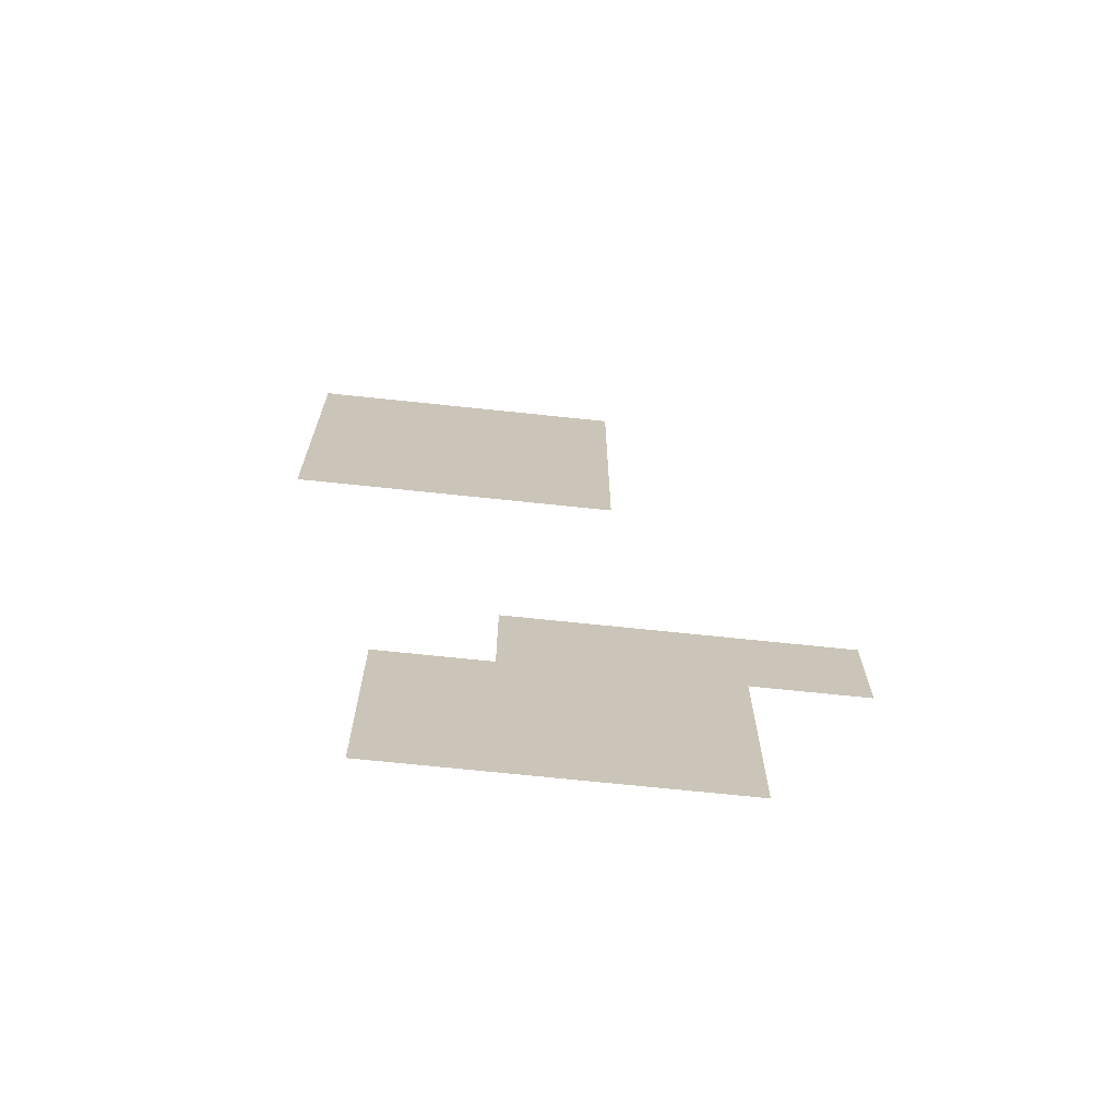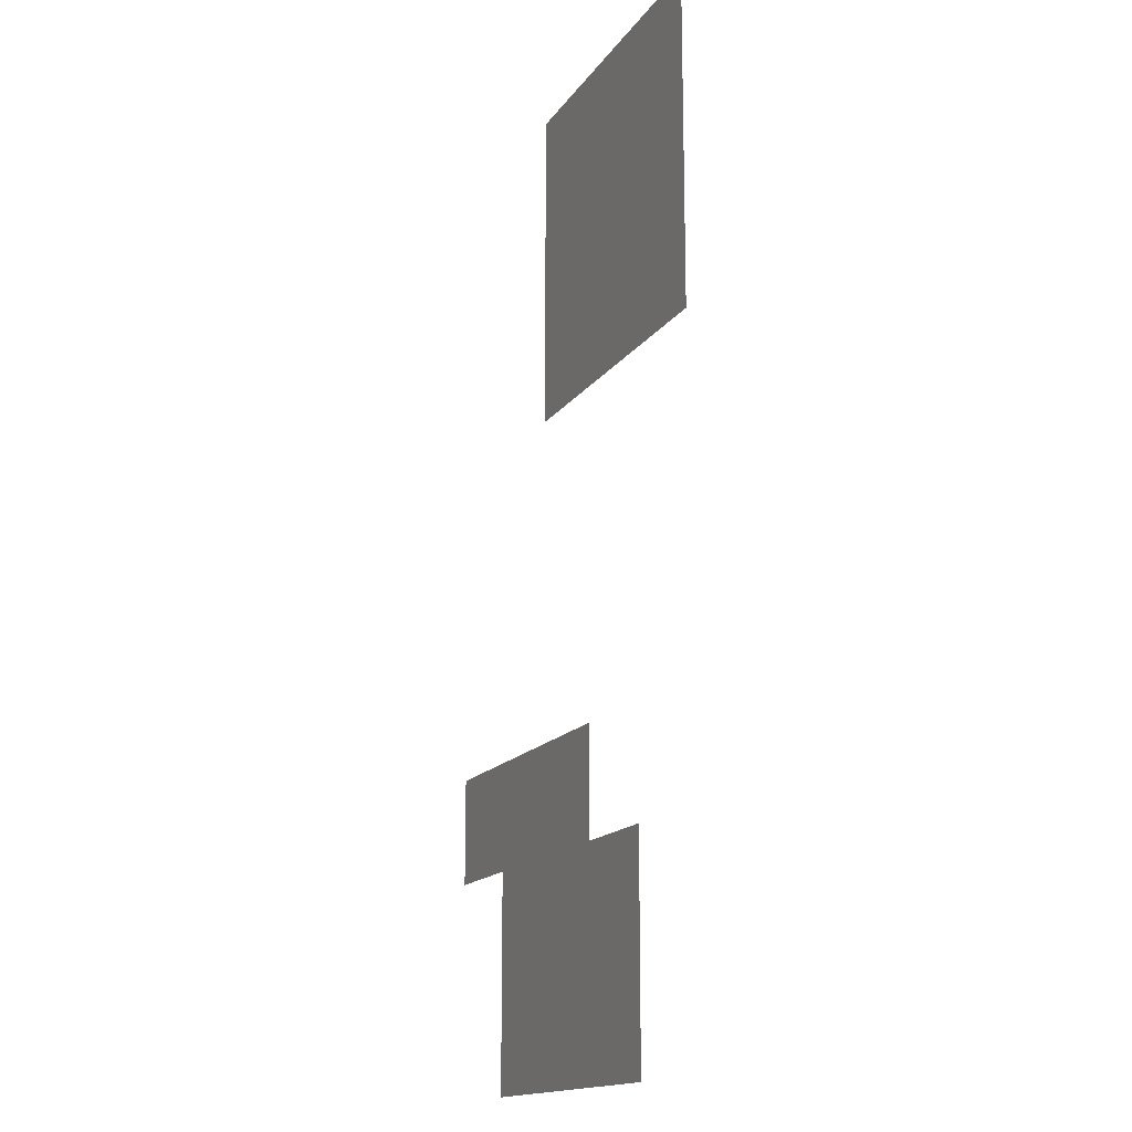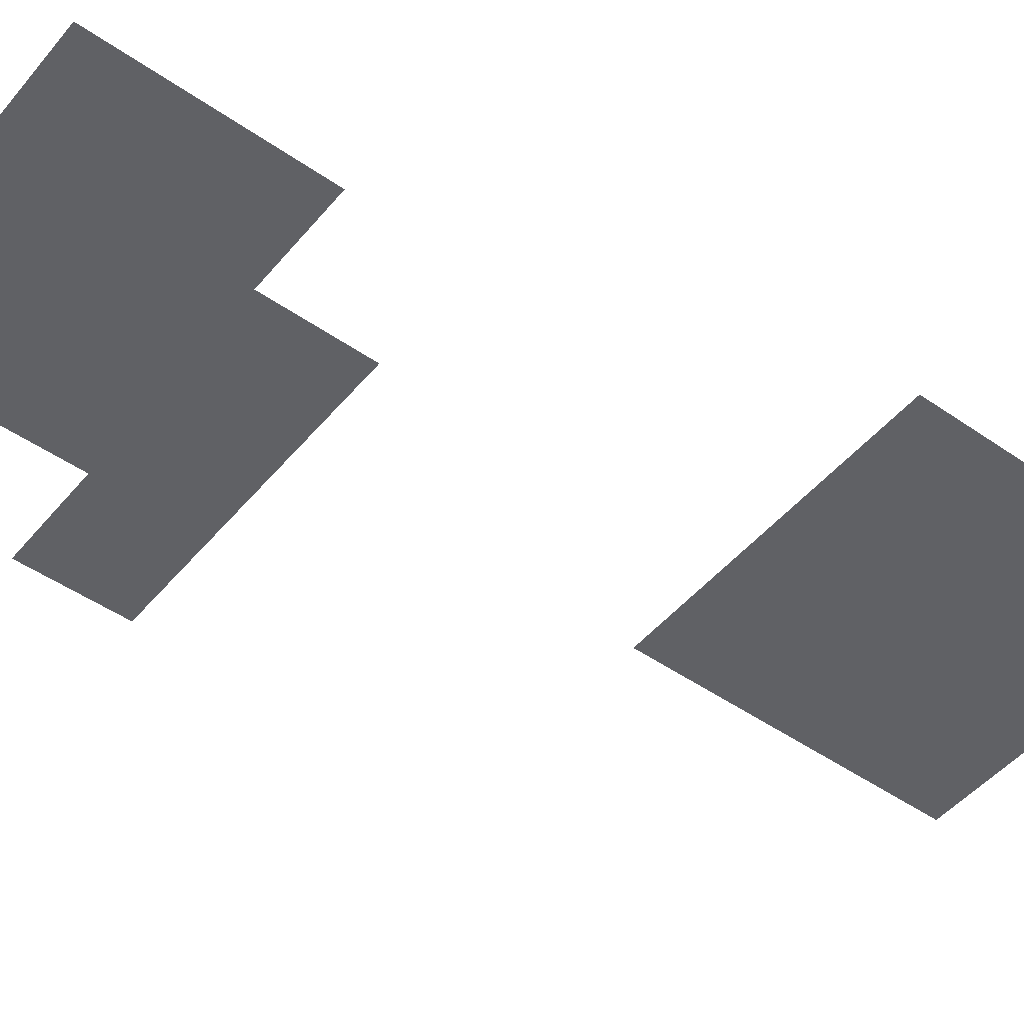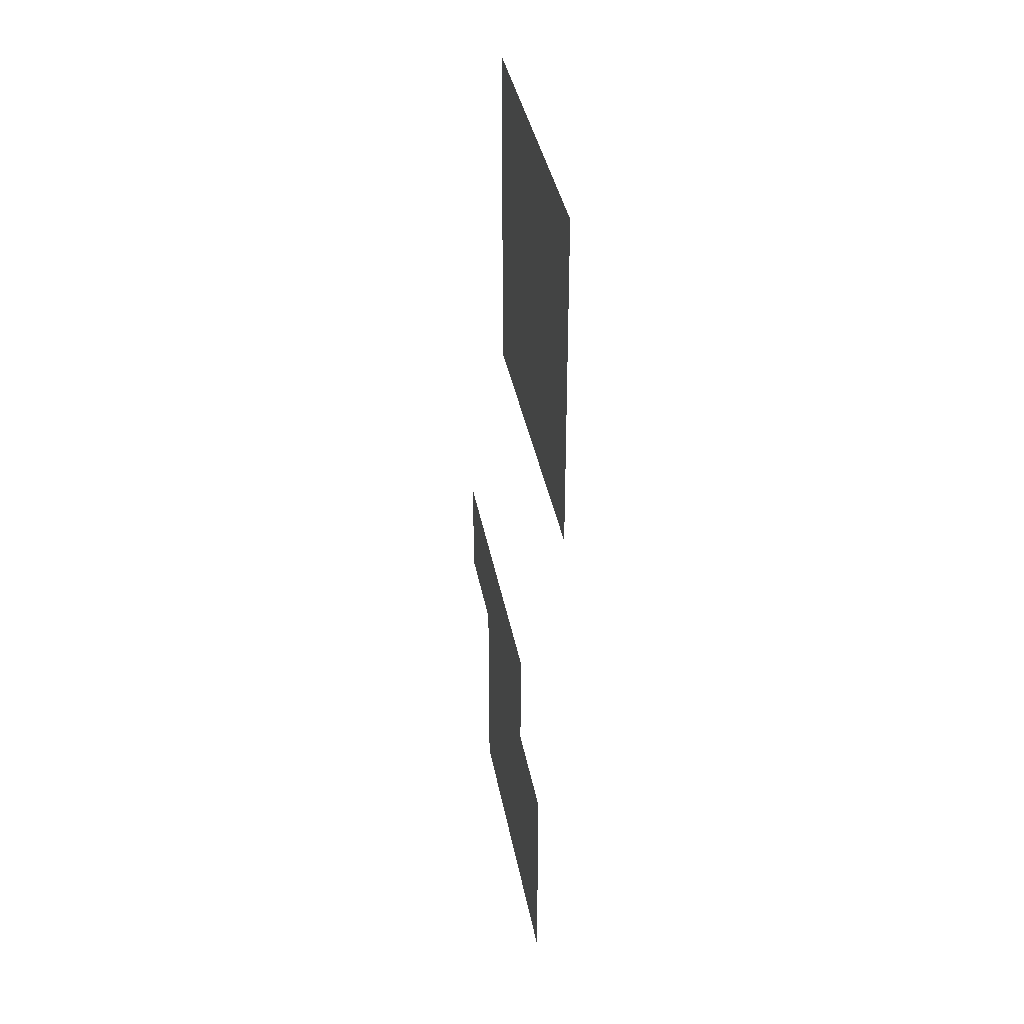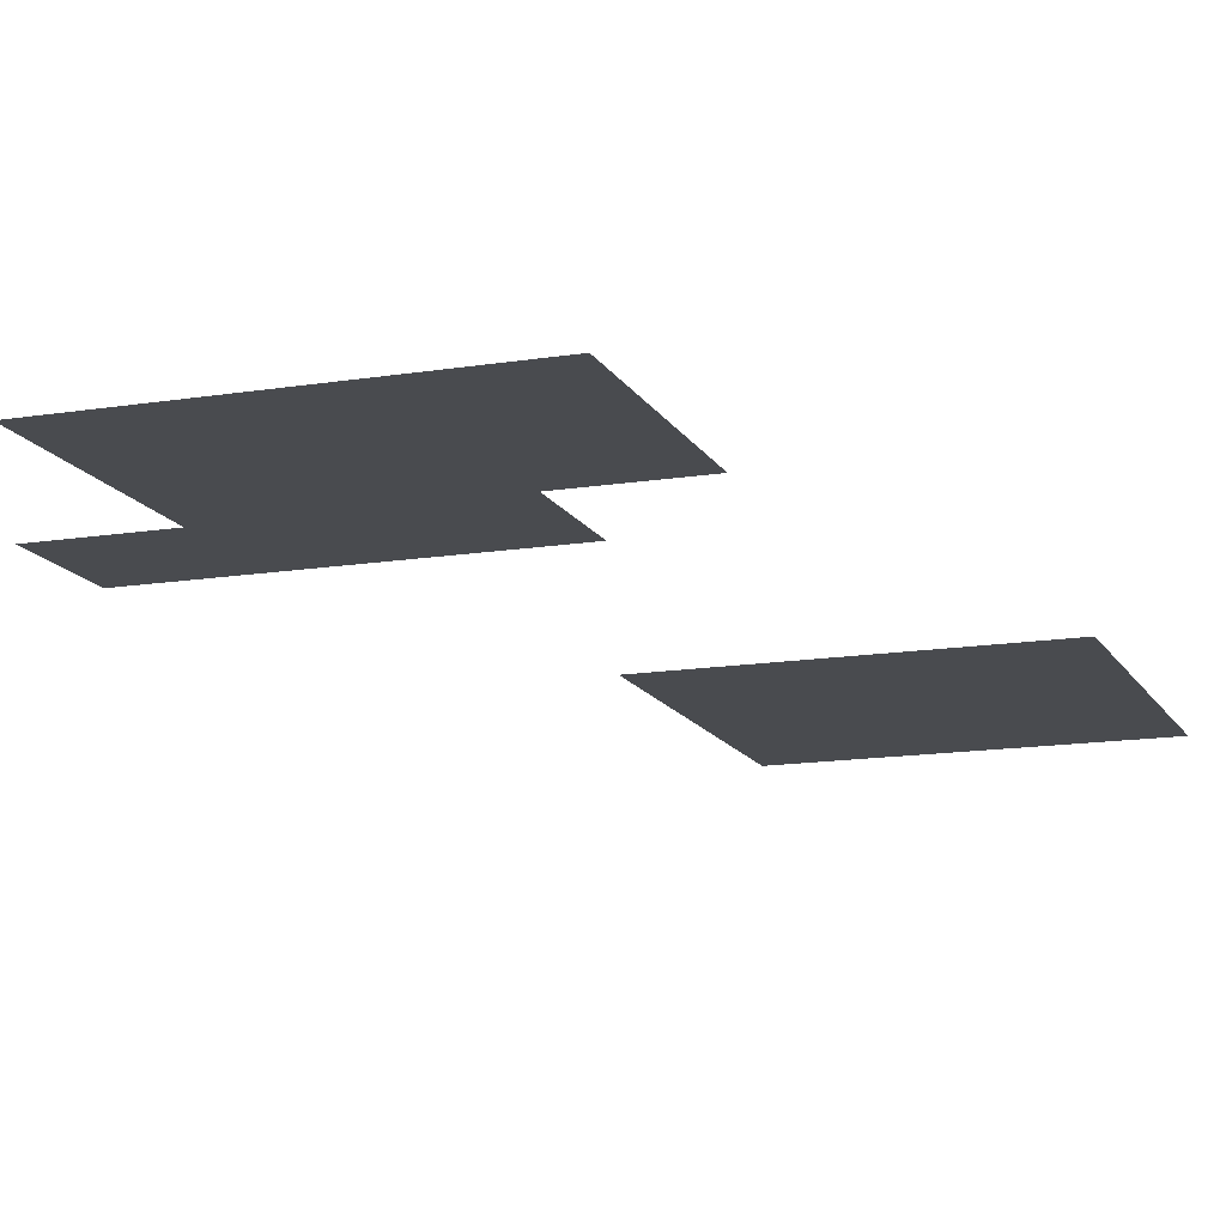
<metadata>
{"format":"obj","ext":"obj","renderer":"f3d","projection":"perspective","resolution":1024,"background":"white","views":[{"elev":-70.0,"azim":174.0,"up":"+Y"},{"elev":-15.6,"azim":67.4,"up":"+Y"},{"elev":-48.2,"azim":52.1,"up":"+Z"},{"elev":36.1,"azim":80.0,"up":"+Y"},{"elev":-14.1,"azim":19.7,"up":"+Z"}]}
</metadata>
<code>
v -528 -816 0
v -576 -816 0
v -576 -768 0
v -528 -768 0
v -480 -816 0
v -528 -816 0
v -528 -768 0
v -480 -768 0
v -432 -816 0
v -480 -816 0
v -480 -768 0
v -432 -768 0
v -528 -768 0
v -576 -768 0
v -576 -720 0
v -528 -720 0
v -480 -768 0
v -528 -768 0
v -528 -720 0
v -480 -720 0
v -432 -768 0
v -480 -768 0
v -480 -720 0
v -432 -720 0
v -576 -720 0
v -624 -720 0
v -624 -672 0
v -576 -672 0
v -528 -720 0
v -576 -720 0
v -576 -672 0
v -528 -672 0
v -480 -720 0
v -528 -720 0
v -528 -672 0
v -480 -672 0
v -480 -528 0
v -528 -528 0
v -528 -480 0
v -480 -480 0
v -432 -528 0
v -480 -528 0
v -480 -480 0
v -432 -480 0
v -384 -528 0
v -432 -528 0
v -432 -480 0
v -384 -480 0
v -480 -480 0
v -528 -480 0
v -528 -432 0
v -480 -432 0
v -432 -480 0
v -480 -480 0
v -480 -432 0
v -432 -432 0
v -384 -480 0
v -432 -480 0
v -432 -432 0
v -384 -432 0
v -480 -432 0
v -528 -432 0
v -528 -384 0
v -480 -384 0
v -432 -432 0
v -480 -432 0
v -480 -384 0
v -432 -384 0
v -384 -432 0
v -432 -432 0
v -432 -384 0
v -384 -384 0
g TestMap_mesh_0003
f 1 2 3 4
f 5 6 7 8
f 9 10 11 12
f 13 14 15 16
f 17 18 19 20
f 21 22 23 24
f 25 26 27 28
f 29 30 31 32
f 33 34 35 36
f 37 38 39 40
f 41 42 43 44
f 45 46 47 48
f 49 50 51 52
f 53 54 55 56
f 57 58 59 60
f 61 62 63 64
f 65 66 67 68
f 69 70 71 72

</code>
